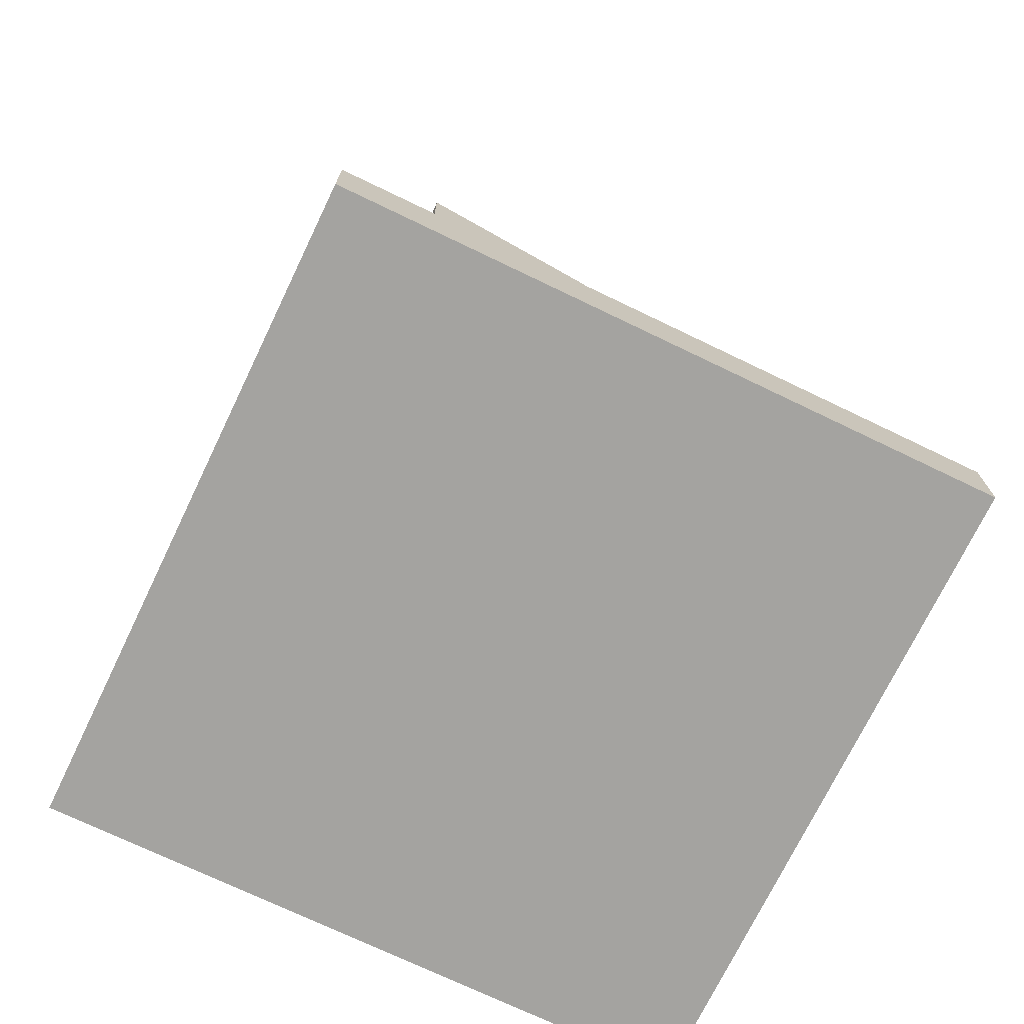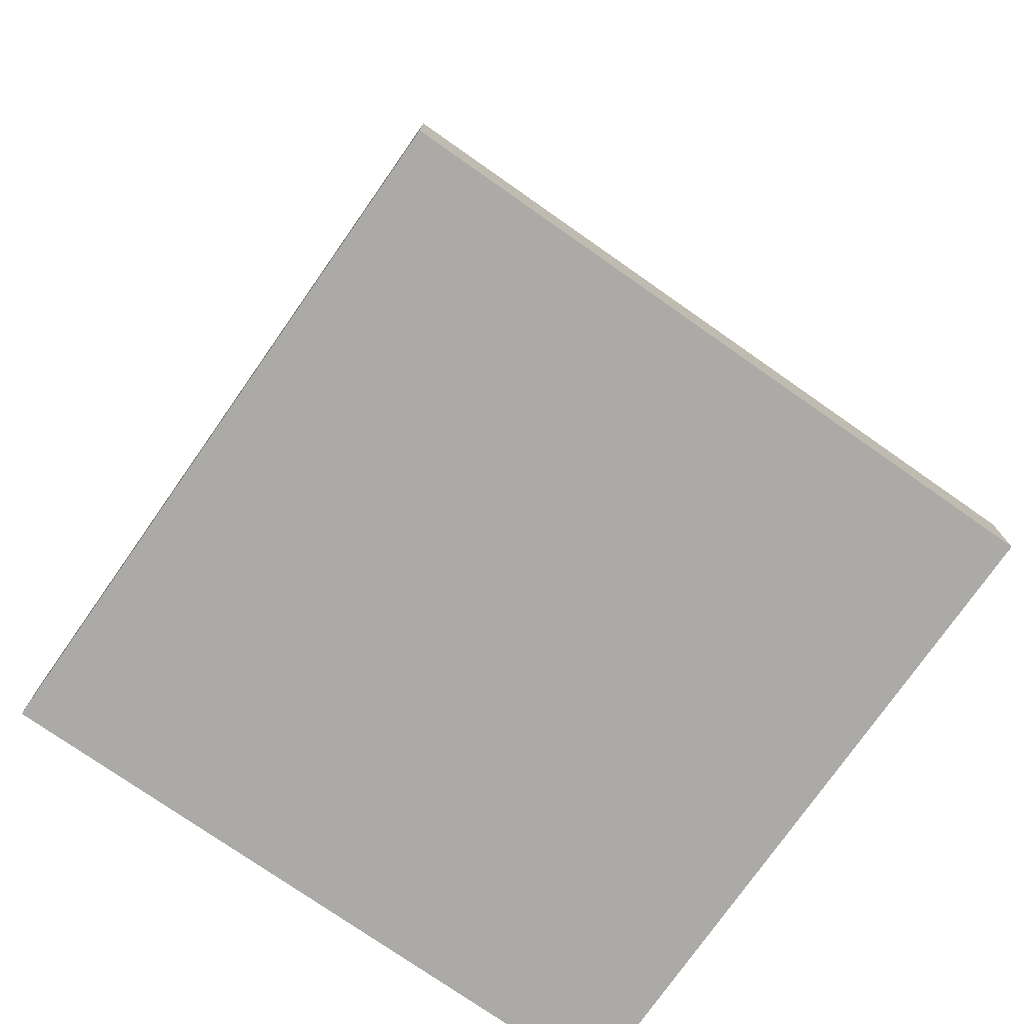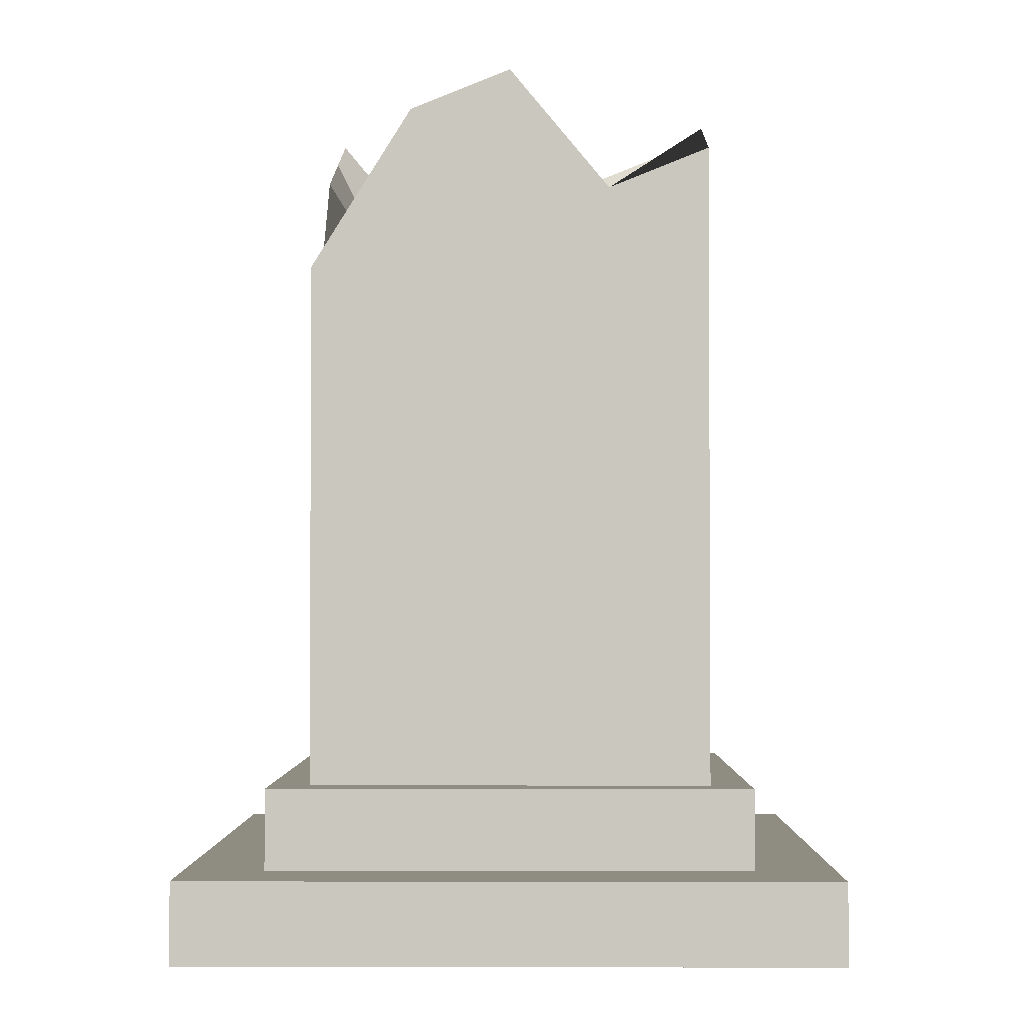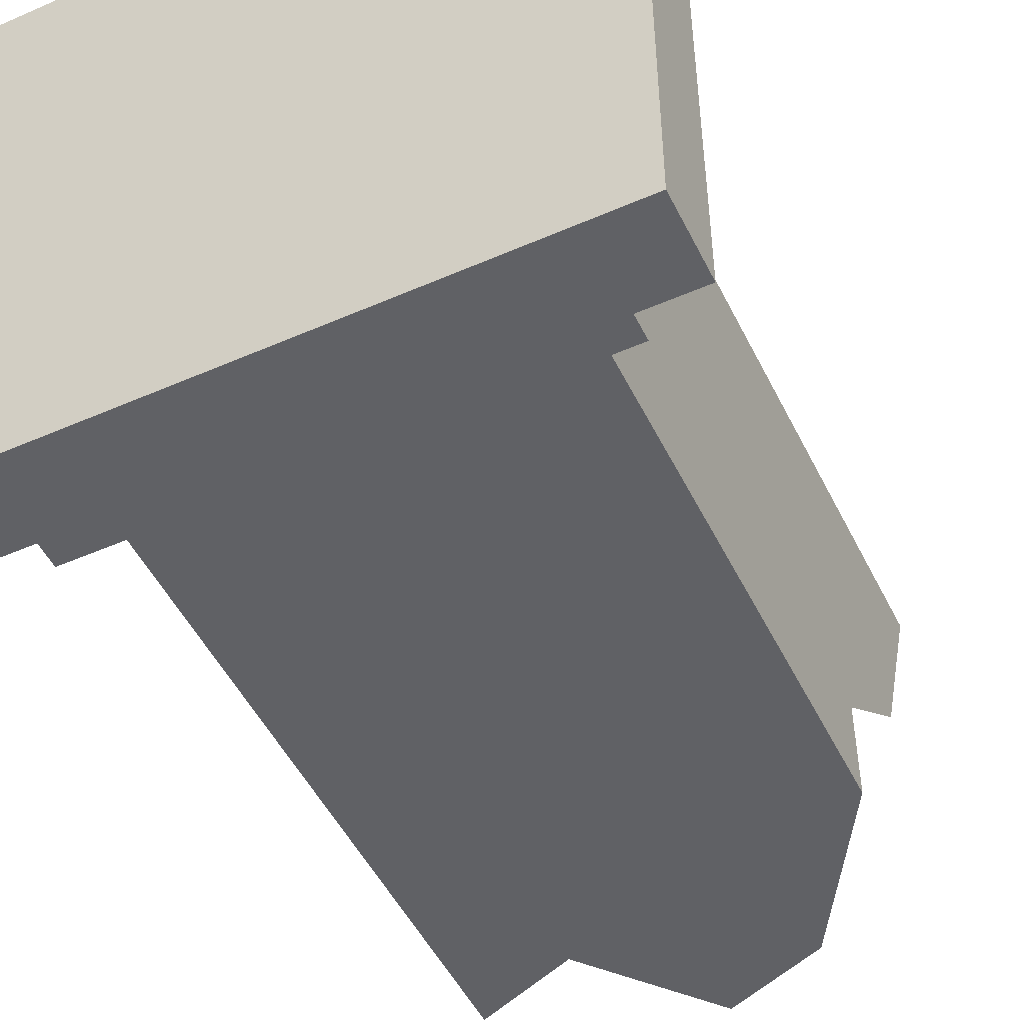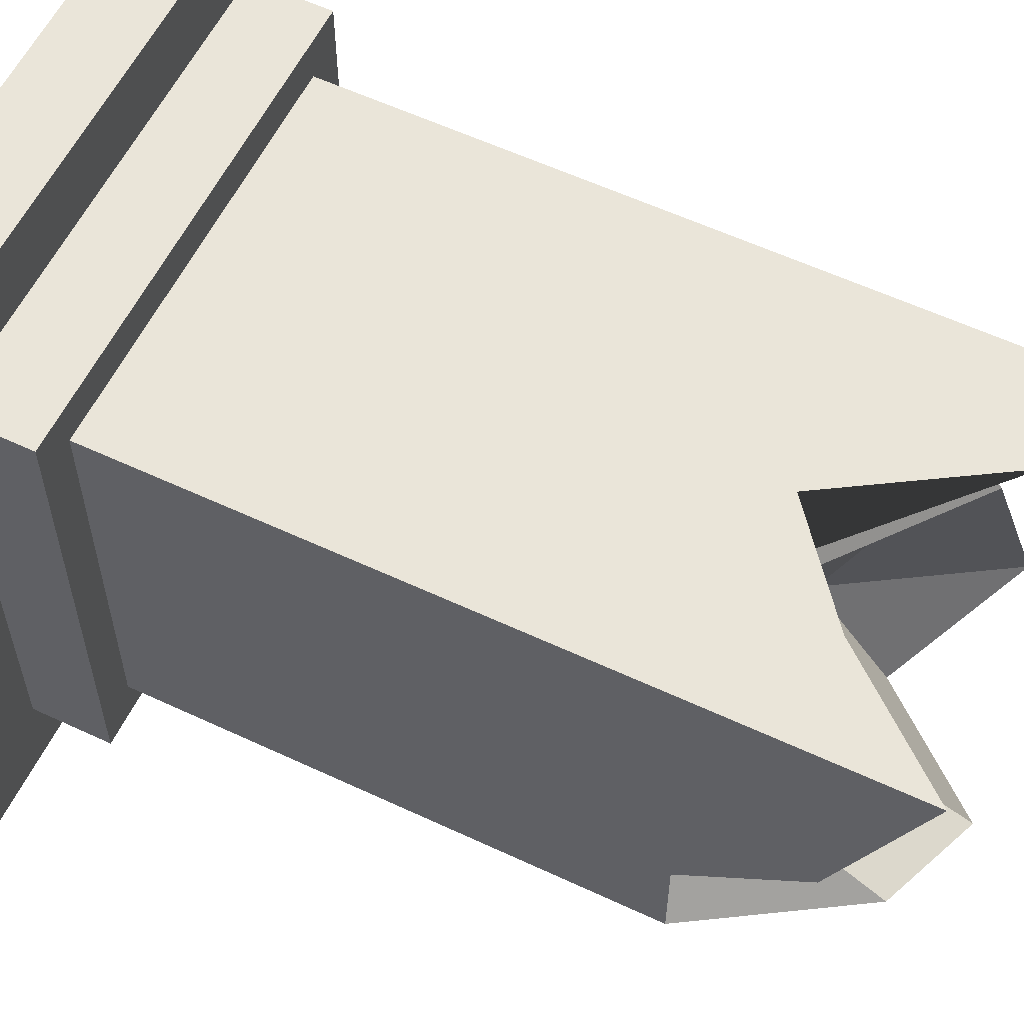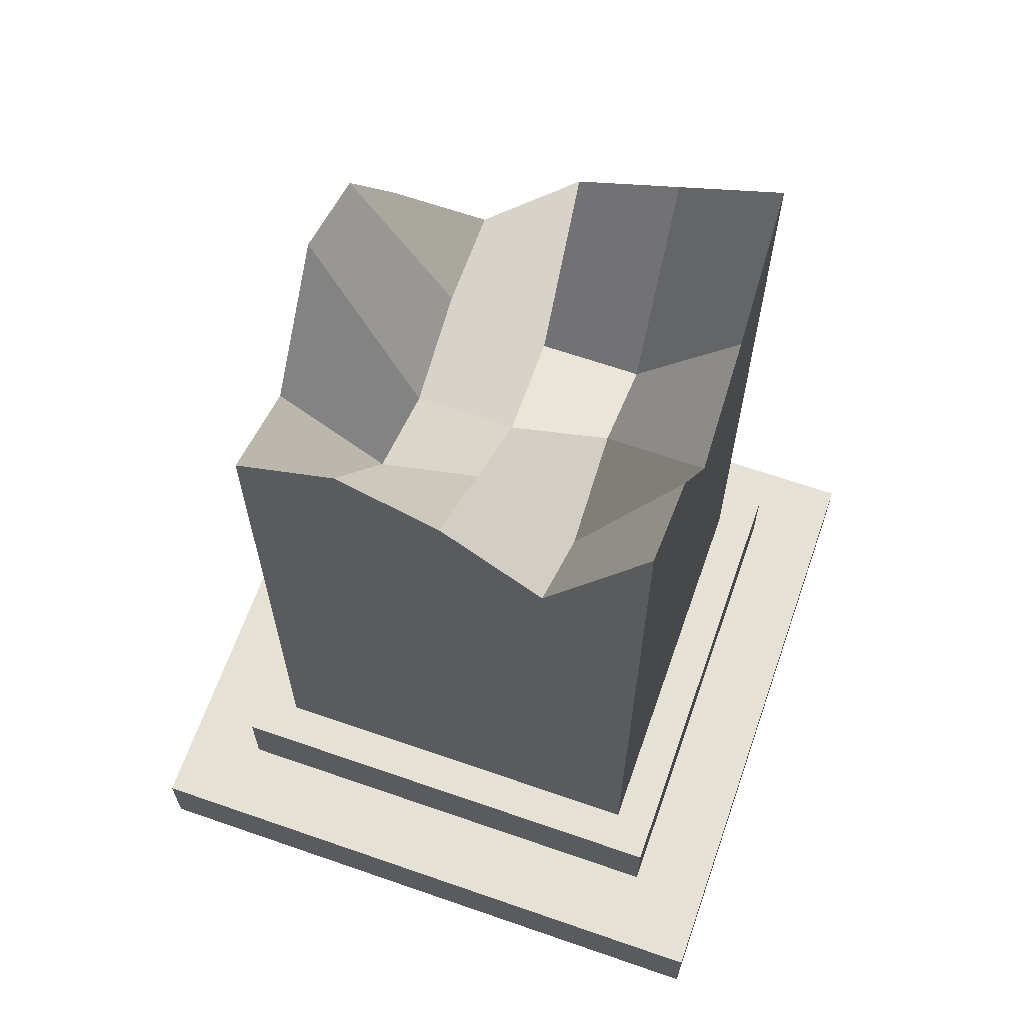
<metadata>
{"format":"obj","ext":"obj","renderer":"f3d","projection":"perspective","resolution":1024,"background":"white","views":[{"elev":-72.8,"azim":64.3,"up":"+Y"},{"elev":-75.9,"azim":-125.0,"up":"+Y"},{"elev":-2.0,"azim":-179.4,"up":"+Y"},{"elev":-50.0,"azim":25.7,"up":"+Z"},{"elev":58.5,"azim":115.8,"up":"+Z"},{"elev":64.7,"azim":-70.7,"up":"+Y"}]}
</metadata>
<code>
o cuboid
v 0.3125 1.312 0.3125
v 0.3125 1 -0.3125
v 0.3125 0 0.3125
v 0.3125 0 -0.3125
v -0.3125 1.312 0.3125
v -0.3125 1.188 -0.3125
v -0.3125 0 0.3125
v -0.3125 0 -0.3125
v 0.5 0.0625 0.5
v 0.5 0.0625 -0.5
v 0.5 -0.0625 0.5
v 0.5 -0.0625 -0.5
v -0.5 0.0625 0.5
v -0.5 0.0625 -0.5
v -0.5 -0.0625 0.5
v -0.5 -0.0625 -0.5
v 0.375 0.1875 0.375
v 0.375 0.1875 -0.375
v 0.375 0.0625 0.375
v 0.375 0.0625 -0.375
v -0.375 0.1875 0.375
v -0.375 0.1875 -0.375
v -0.375 0.0625 0.375
v -0.375 0.0625 -0.375
v 0 1 0.3125
v 0 1.312 -0.3125
v 0 0 -0.3125
v 0 0 0.3125
v 0 0.9375 0
v 0.3125 1.188 0
v 0.3125 0 0
v 0 0 0
v -0.3125 0 0
v -0.3125 1.188 0
v -0.3125 1.062 0.1562
v -0.3125 0 0.1562
v 0 0 0.1562
v 0.3125 0 0.1562
v 0.3125 1.25 0.1562
v 0 1 0.1562
v -0.3125 1.25 -0.1562
v -0.3125 0 -0.1562
v 0 0 -0.1562
v 0.3125 0 -0.1562
v 0.3125 1 -0.1562
v 0 0.9375 -0.1562
v -0.1562 0.9375 0.1562
v -0.1562 1.062 0
v -0.1562 1 -0.1562
v -0.1562 1.125 -0.3125
v -0.1562 0 -0.3125
v -0.1562 0 -0.1562
v -0.1562 0 0
v -0.1562 0 0.1562
v -0.1562 0 0.3125
v -0.1562 1.25 0.3125
v 0.1562 0.9375 0.1562
v 0.1562 0.9375 0
v 0.1562 1 -0.1562
v 0.1562 1.25 -0.3125
v 0.1562 0 -0.3125
v 0.1562 0 -0.1562
v 0.1562 0 0
v 0.1562 0 0.1562
v 0.1562 0 0.3125
v 0.1562 1.125 0.3125
f 30 39 38 31
f 33 36 35 34
f 30 58 57 39
f 38 64 63 31
f 1 66 65 3
f 4 61 60 2
f 10 9 11 12
f 15 13 14 16
f 13 9 10 14
f 12 11 15 16
f 11 9 13 15
f 14 10 12 16
f 18 17 19 20
f 23 21 22 24
f 21 17 18 22
f 20 19 23 24
f 19 17 21 23
f 22 18 20 24
f 29 48 47 40
f 27 51 50 26
f 37 54 53 32
f 25 56 55 28
f 2 60 59 45
f 2 45 44 4
f 44 62 61 4
f 43 52 51 27
f 8 42 41 6
f 26 50 49 46
f 5 35 36 7
f 28 55 54 37
f 3 65 64 38
f 3 38 39 1
f 39 57 66 1
f 40 47 56 25
f 34 41 42 33
f 32 53 52 43
f 31 63 62 44
f 31 44 45 30
f 45 59 58 30
f 46 49 48 29
f 35 47 48 34
f 34 48 49 41
f 41 49 50 6
f 6 50 51 8
f 8 51 52 42
f 42 52 53 33
f 33 53 54 36
f 36 54 55 7
f 7 55 56 5
f 5 56 47 35
f 40 57 58 29
f 29 58 59 46
f 46 59 60 26
f 26 60 61 27
f 27 61 62 43
f 43 62 63 32
f 32 63 64 37
f 37 64 65 28
f 28 65 66 25
f 25 66 57 40

</code>
